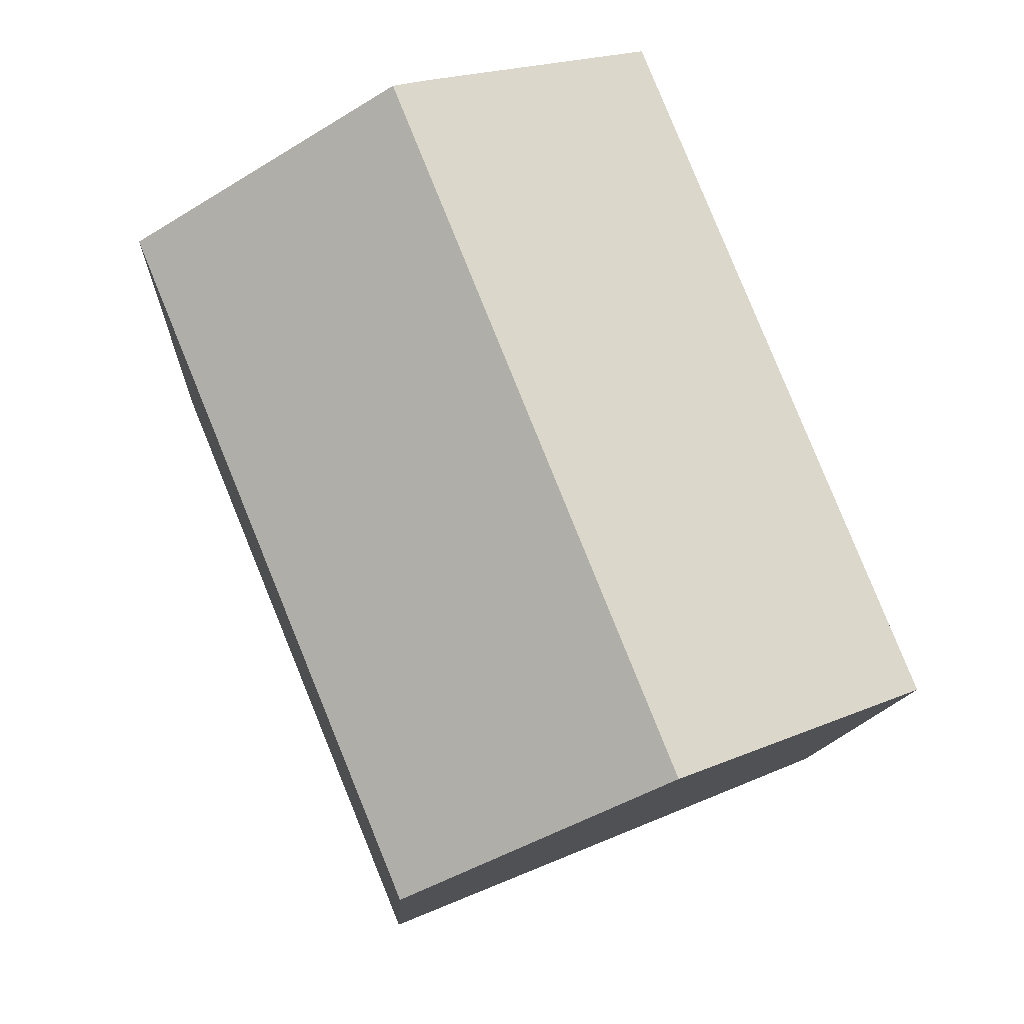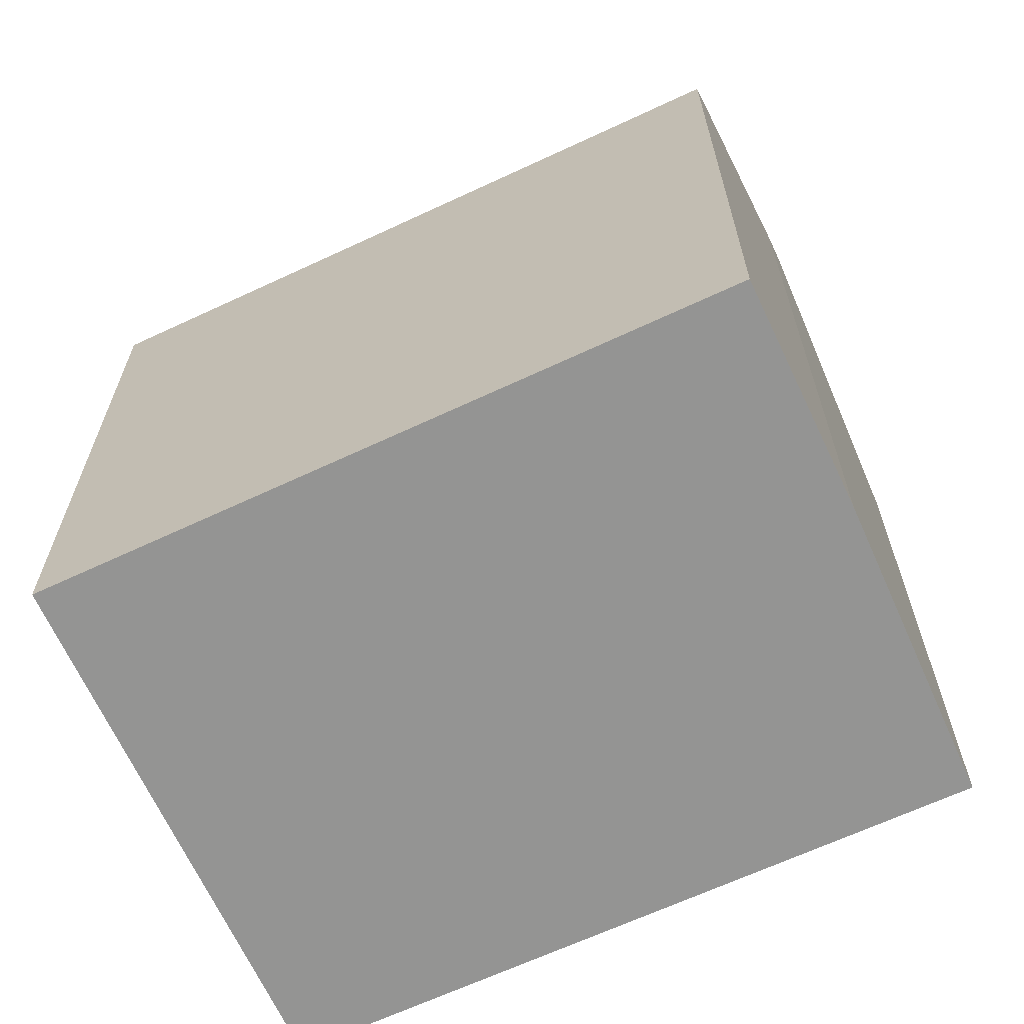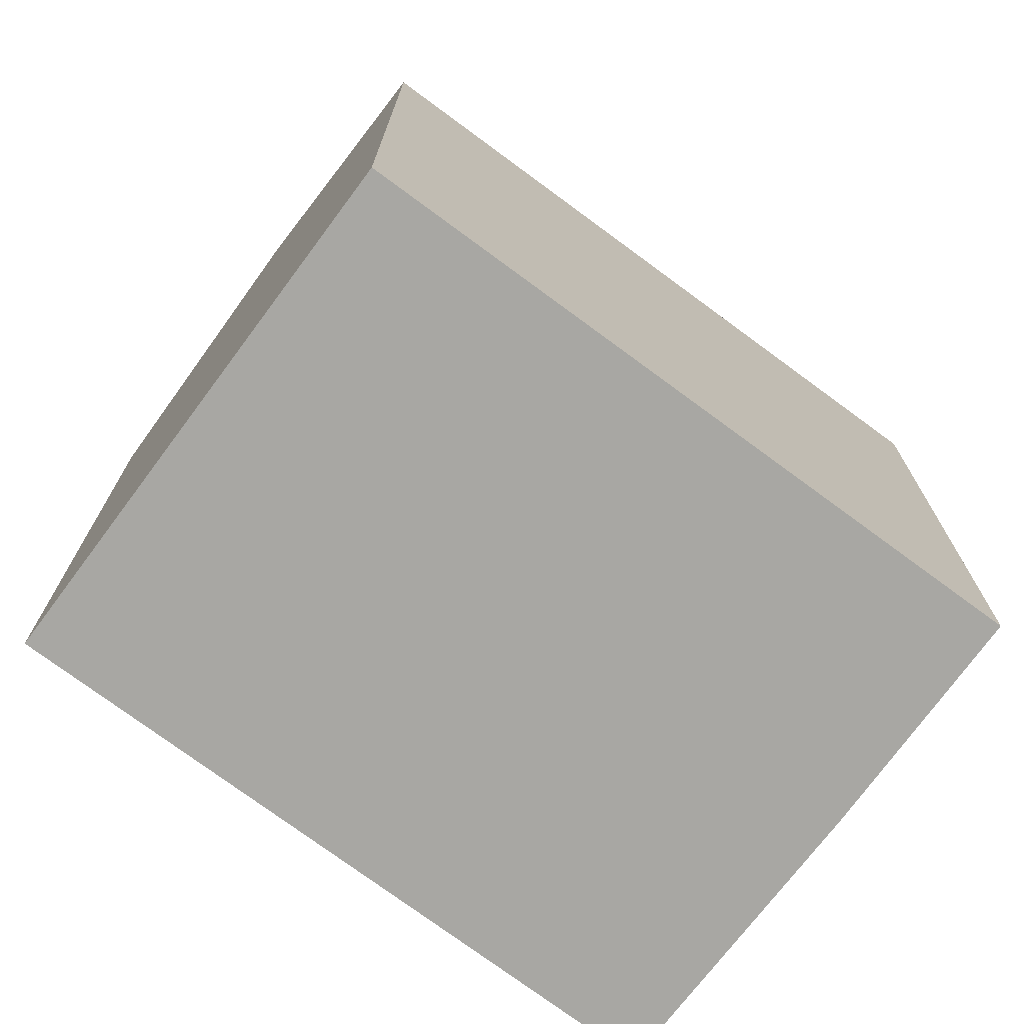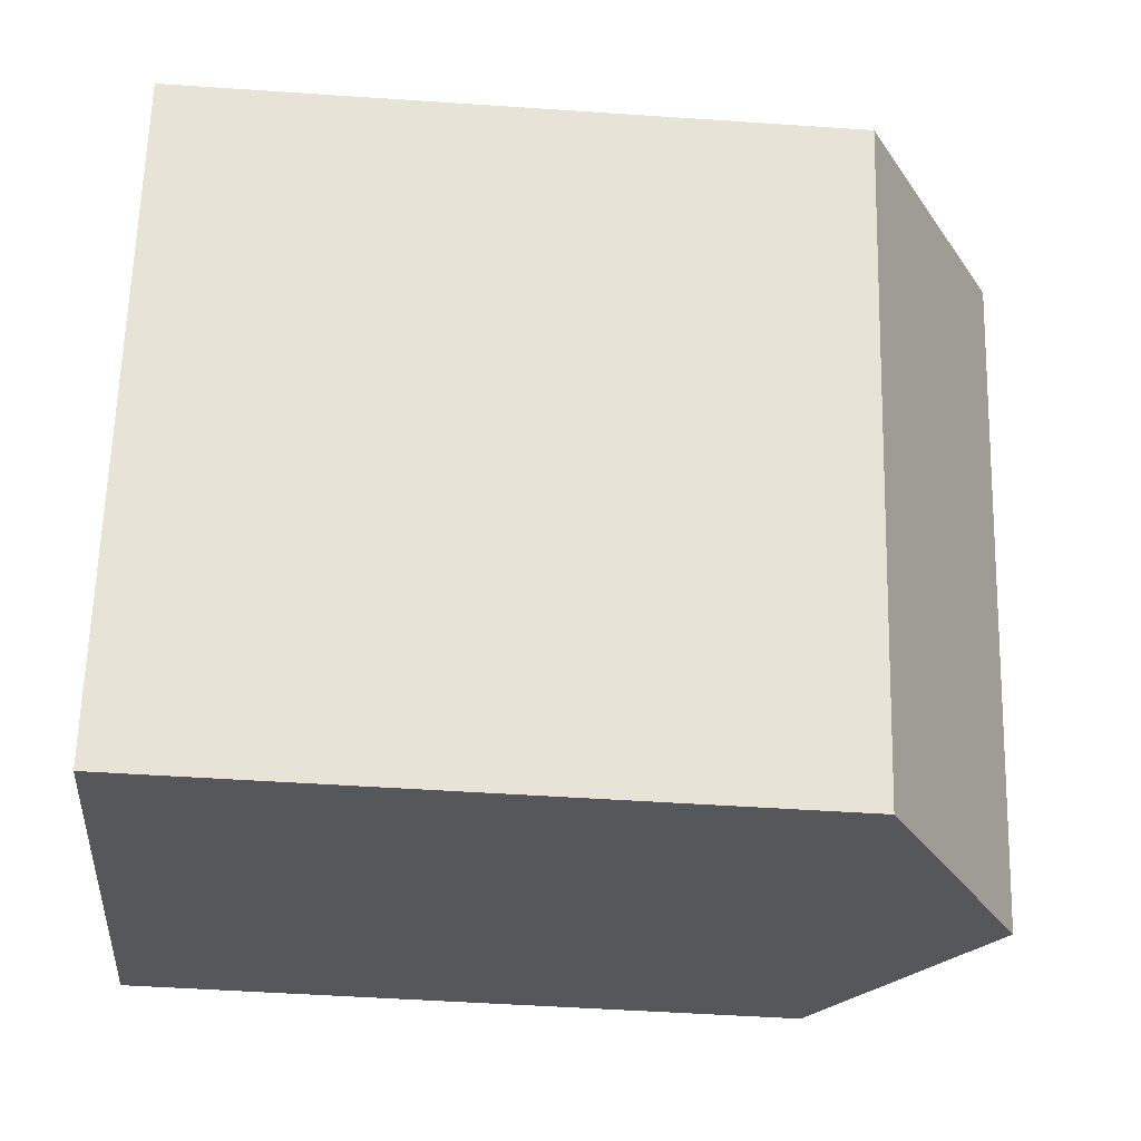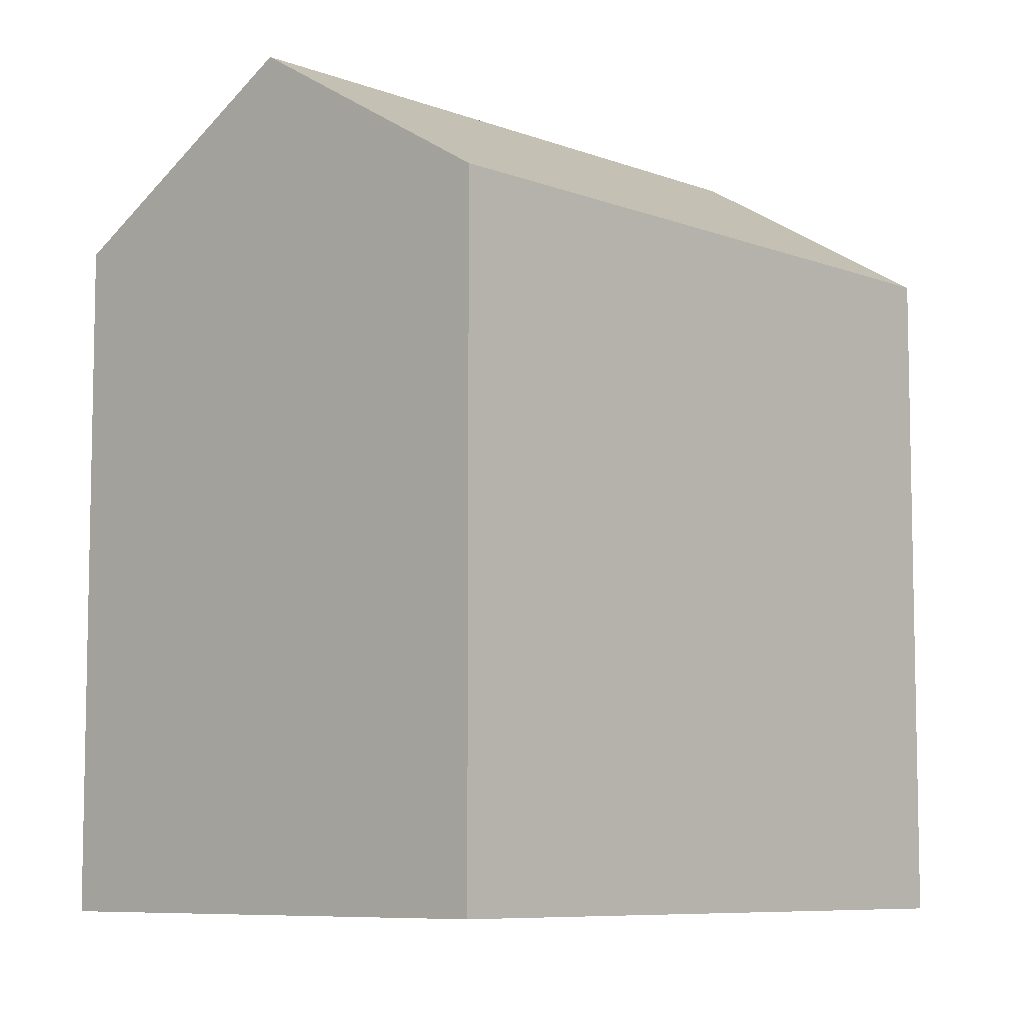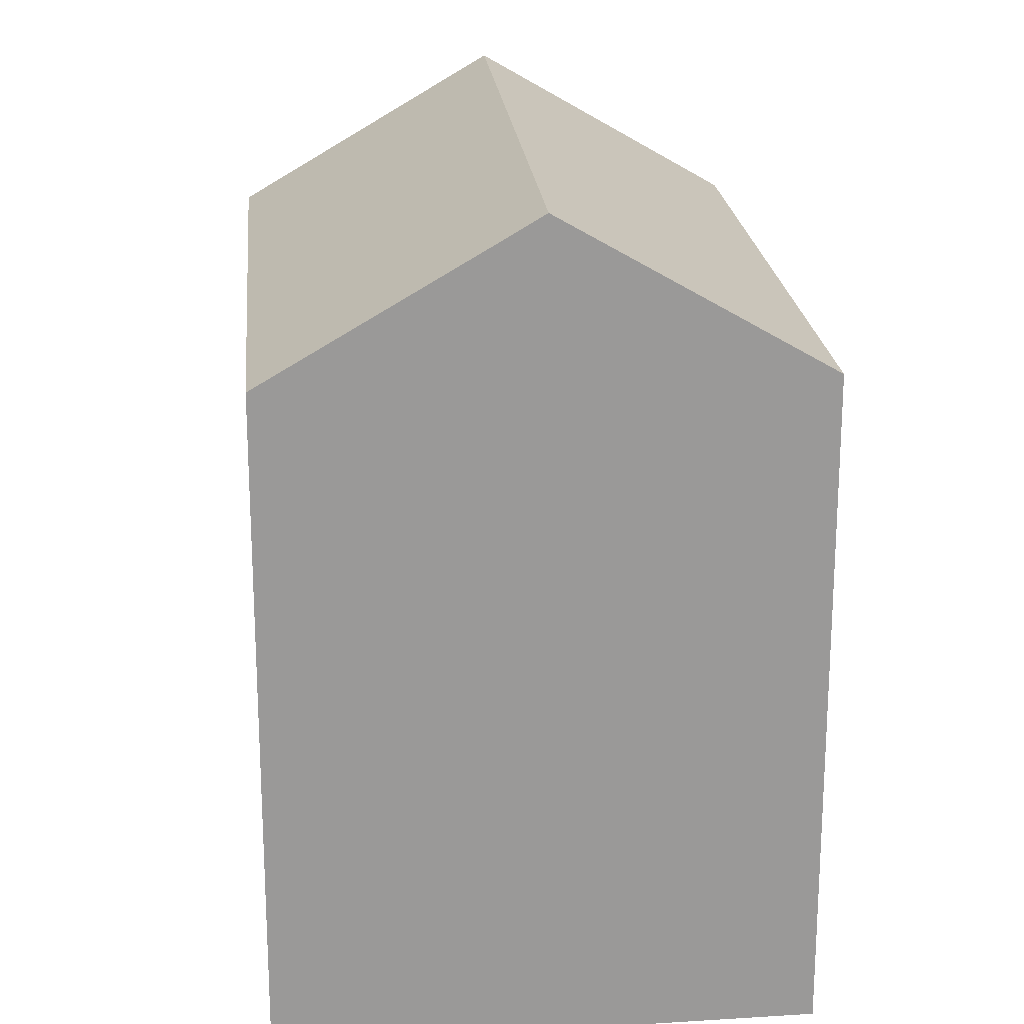
<metadata>
{"format":"obj","ext":"obj","renderer":"f3d","projection":"perspective","resolution":1024,"background":"white","views":[{"elev":-11.2,"azim":177.4,"up":"+Z"},{"elev":-67.0,"azim":-43.0,"up":"+Y"},{"elev":-74.4,"azim":-104.5,"up":"+Y"},{"elev":-49.4,"azim":85.7,"up":"+Z"},{"elev":-7.7,"azim":-115.3,"up":"+Y"},{"elev":21.3,"azim":16.7,"up":"+Y"}]}
</metadata>
<code>
v  11.39 15.5 -4.626
v  11.7 19.07 12.52
v  17.41 15.45 10.08
v  5.723 19.07 -2.325
v  10.98 15.75 -4.462
v  0 15.46 9.469e-16
v  5.966 15.46 14.83
v  10.91 18.57 12.85
v  11.39 2.833e-16 -4.626
v  10.98 2.732e-16 -4.462
v  0 0 0
v  5.723 1.424e-16 -2.325
v  5.966 -9.079e-16 14.83
v  10.91 -7.871e-16 12.85
v  11.7 -7.666e-16 12.52
v  17.41 -6.172e-16 10.08
g defaultobject
f 1 2 3
f 2 1 4
f 4 1 5
f 6 2 4
f 2 6 7
f 2 7 8
f 5 6 4
f 6 5 1
f 6 1 9
f 6 9 10
f 6 10 11
f 11 10 12
f 11 7 6
f 7 11 13
f 7 14 8
f 14 7 13
f 15 8 14
f 8 3 2
f 3 8 15
f 3 15 16
f 3 9 1
f 9 3 16
f 12 13 11
f 13 12 10
f 13 10 9
f 13 9 16
f 13 16 14
f 14 16 15

</code>
